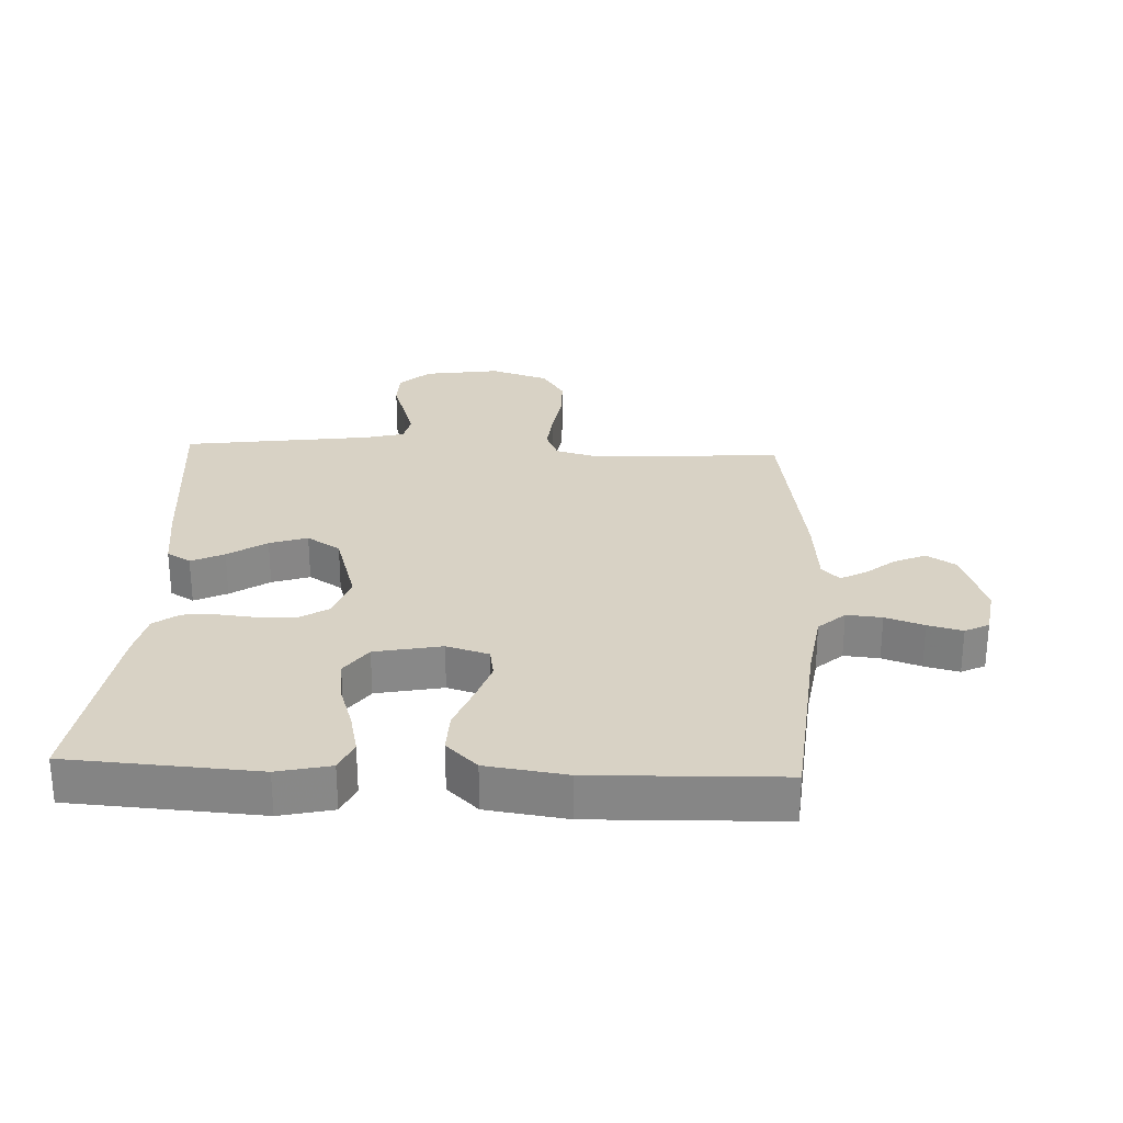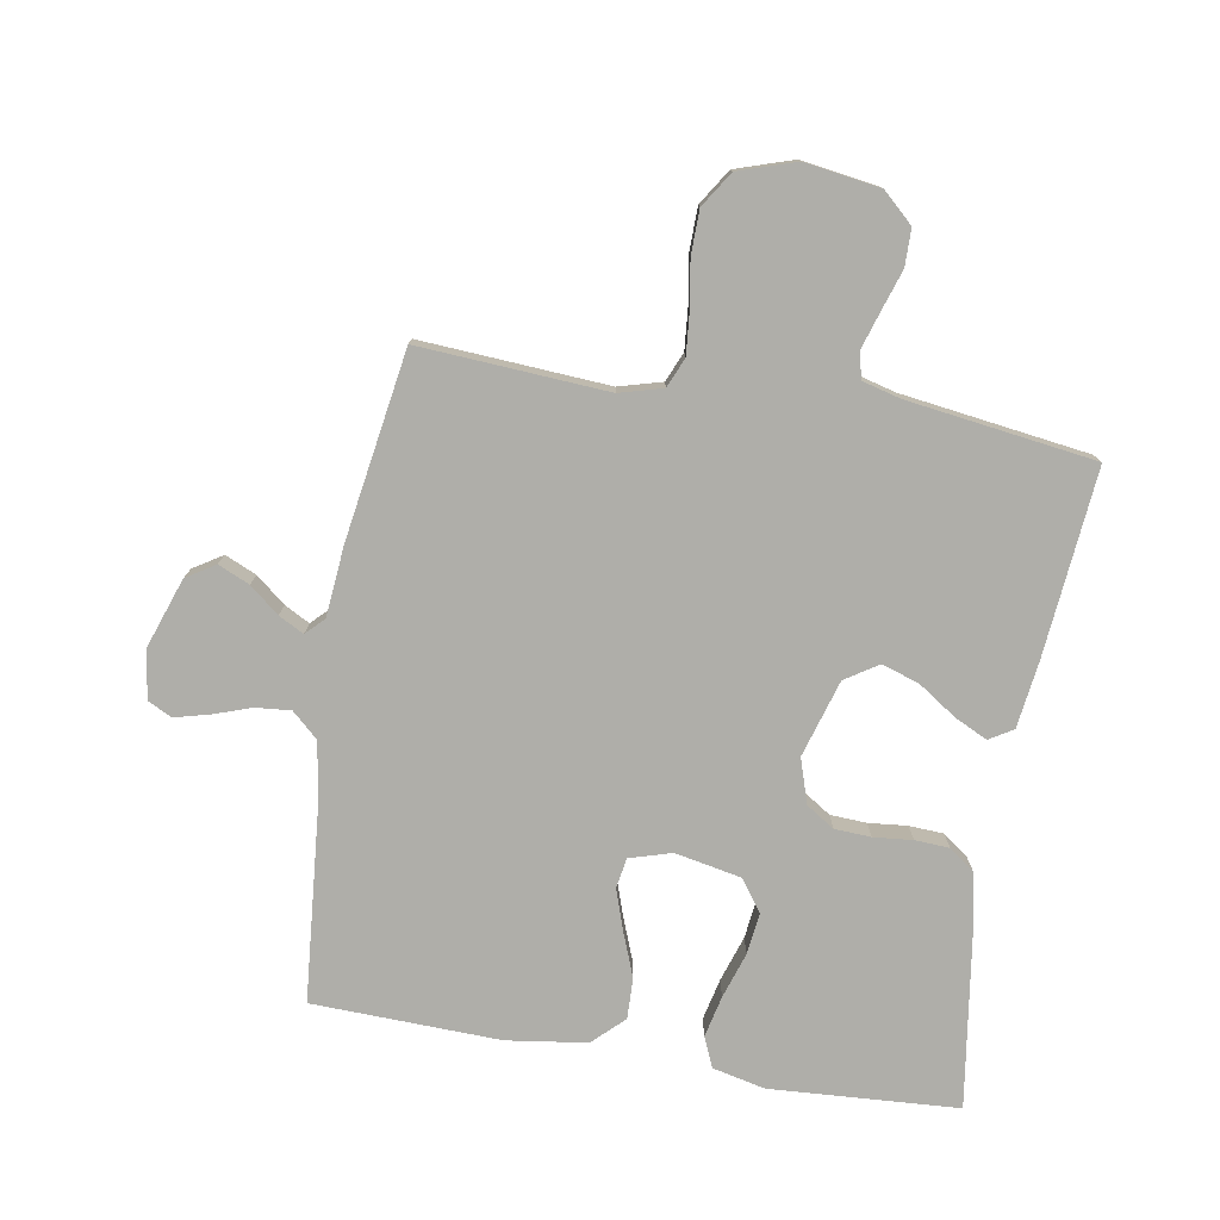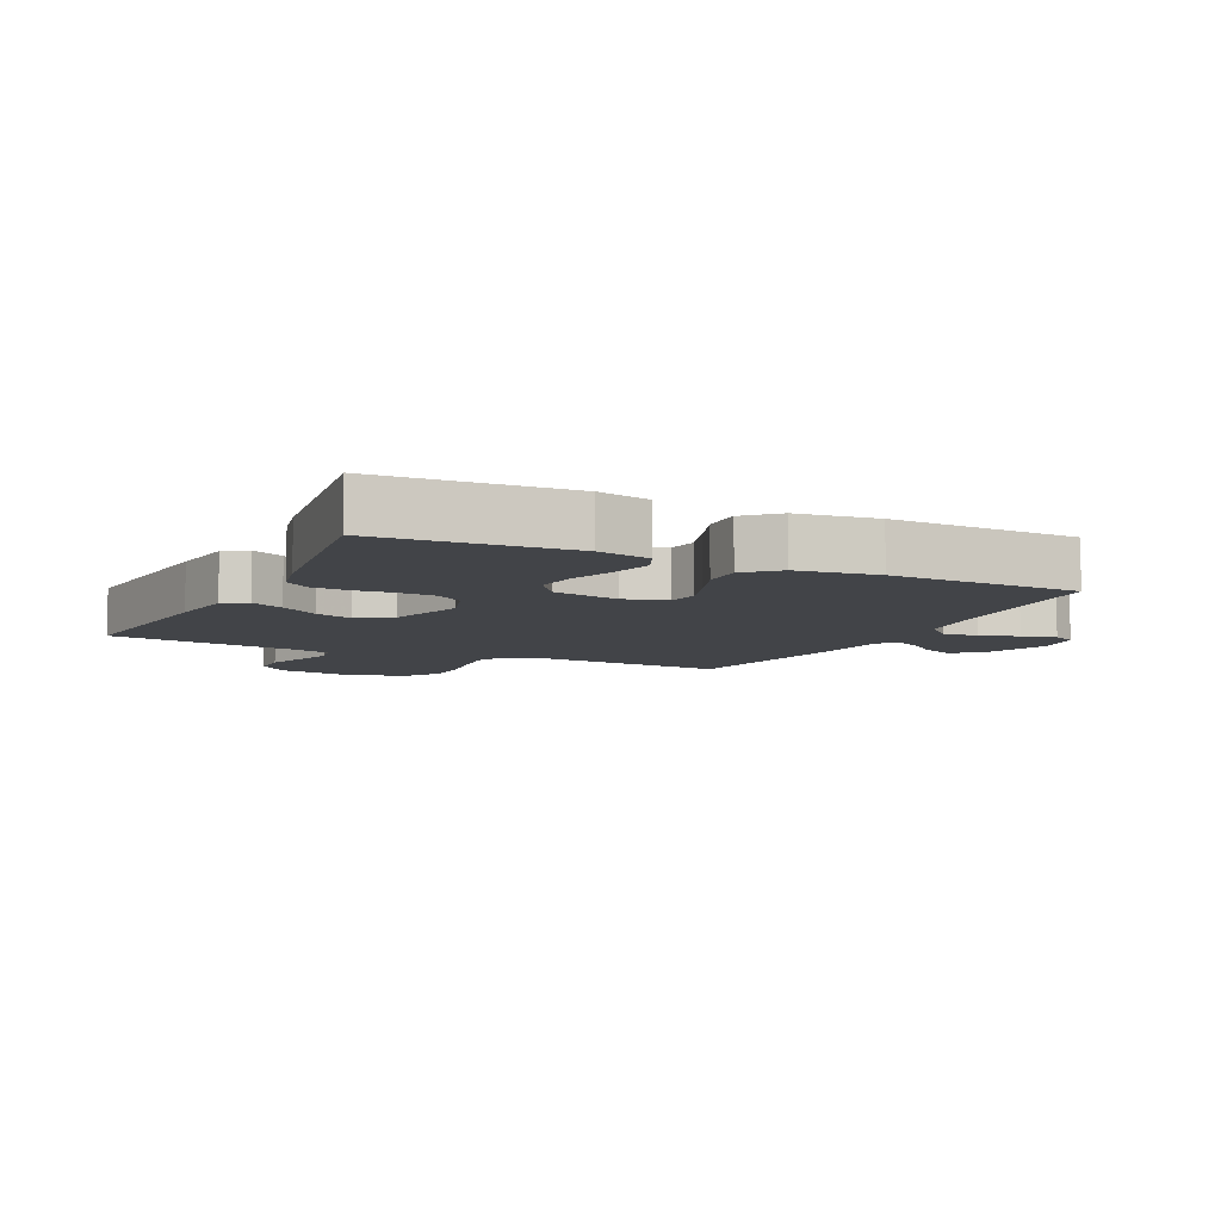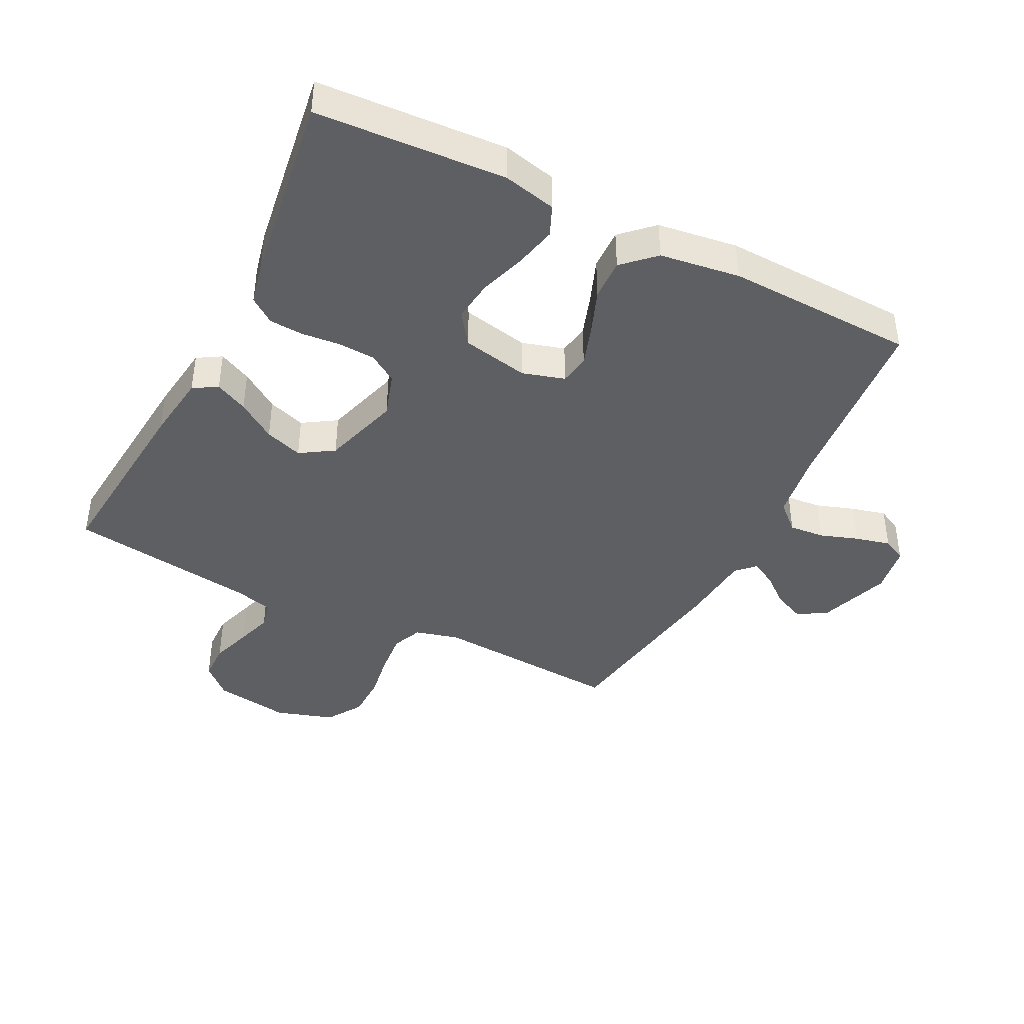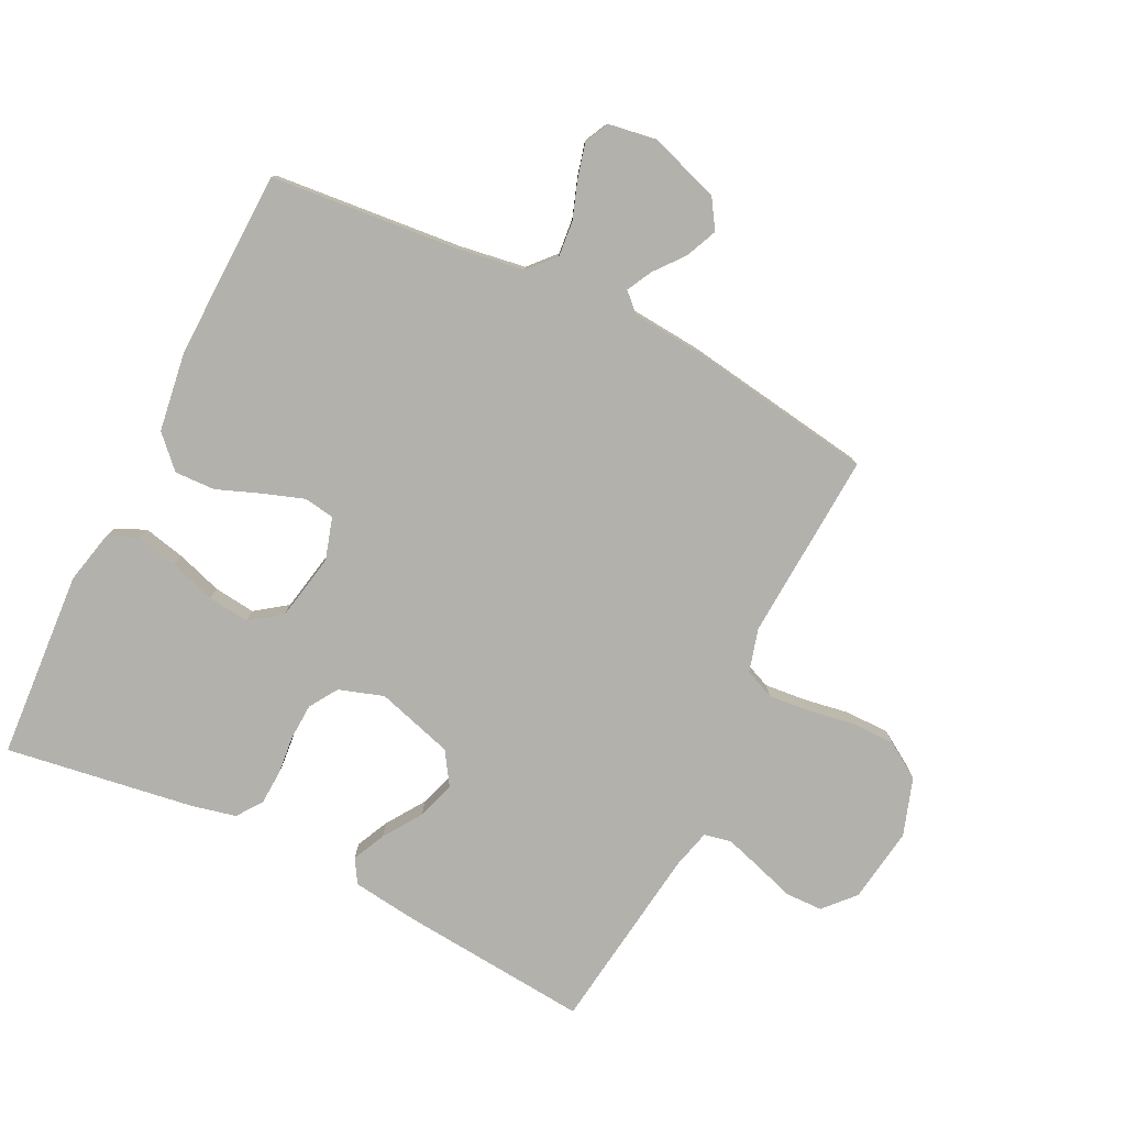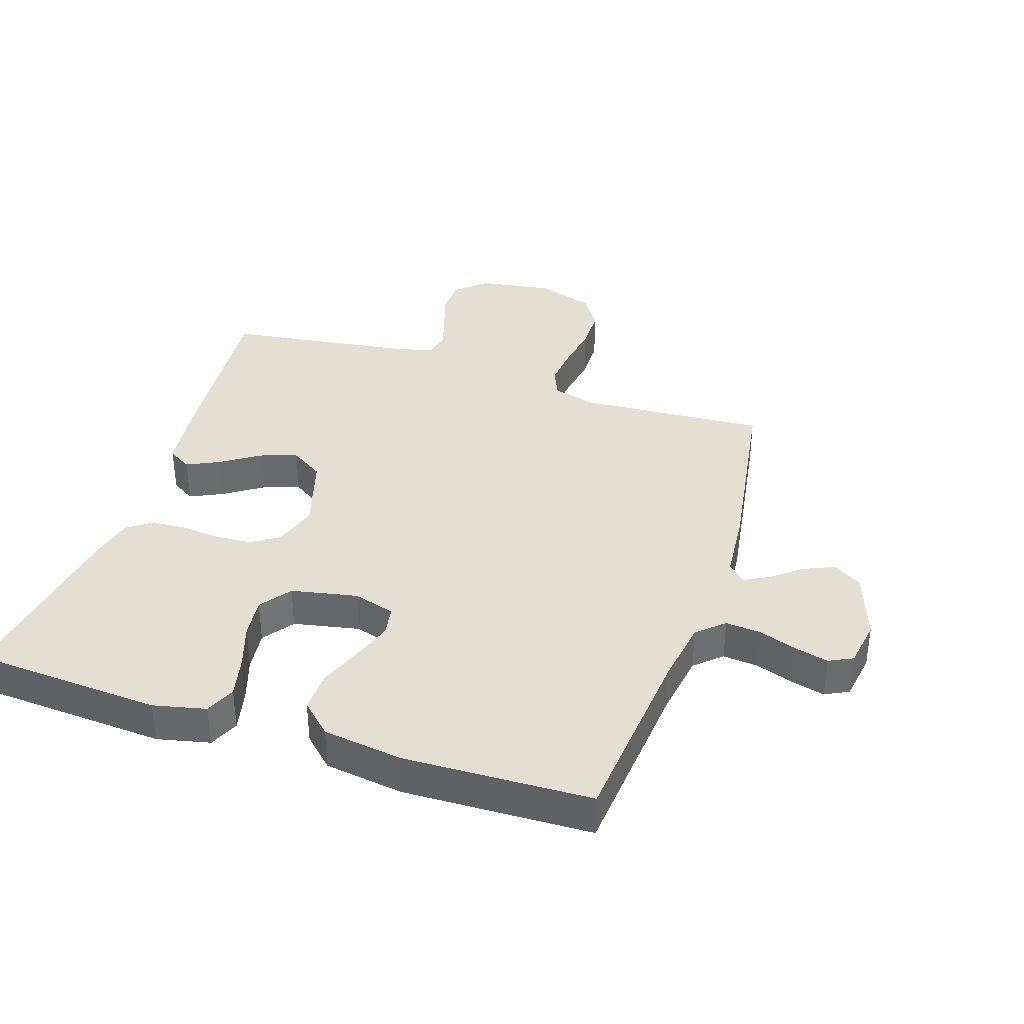
<metadata>
{"format":"obj","ext":"obj","renderer":"f3d","projection":"perspective","resolution":1024,"background":"white","views":[{"elev":27.7,"azim":-177.4,"up":"+Y"},{"elev":-77.5,"azim":-9.7,"up":"+Y"},{"elev":-7.7,"azim":153.9,"up":"+Y"},{"elev":-41.8,"azim":153.1,"up":"+Y"},{"elev":-78.9,"azim":-116.1,"up":"+Y"},{"elev":36.9,"azim":-161.8,"up":"+Y"}]}
</metadata>
<code>
v -0.5 0.07 -0.5
v -0.527 0.07 -0.2
v -0.543 0.07 -0.094
v -0.585 0.07 -0.056
v -0.641 0.07 -0.061
v -0.702 0.07 -0.082
v -0.757 0.07 -0.096
v -0.795 0.07 -0.077
v -0.807 0.07 0
v -0.768 0.07 0.112
v -0.722 0.07 0.141
v -0.672 0.07 0.119
v -0.625 0.07 0.081
v -0.585 0.07 0.06
v -0.557 0.07 0.088
v -0.547 0.07 0.2
v -0.5 0.07 0.5
v -0.2 0.07 0.481
v -0.131 0.07 0.5
v -0.111 0.07 0.547
v -0.117 0.07 0.613
v -0.129 0.07 0.687
v -0.128 0.07 0.757
v -0.092 0.07 0.813
v 0 0.07 0.843
v 0.12 0.07 0.825
v 0.168 0.07 0.781
v 0.169 0.07 0.722
v 0.148 0.07 0.658
v 0.13 0.07 0.6
v 0.139 0.07 0.557
v 0.2 0.07 0.541
v 0.5 0.07 0.5
v 0.472 0.07 0.2
v 0.458 0.07 0.094
v 0.42 0.07 0.071
v 0.368 0.07 0.096
v 0.307 0.07 0.137
v 0.247 0.07 0.157
v 0.194 0.07 0.123
v 0.157 0.07 0
v 0.18 0.07 -0.071
v 0.225 0.07 -0.1
v 0.283 0.07 -0.103
v 0.345 0.07 -0.097
v 0.4 0.07 -0.1
v 0.44 0.07 -0.129
v 0.456 0.07 -0.2
v 0.5 0.07 -0.5
v 0.2 0.07 -0.519
v 0.116 0.07 -0.5
v 0.095 0.07 -0.452
v 0.11 0.07 -0.386
v 0.134 0.07 -0.313
v 0.142 0.07 -0.247
v 0.106 0.07 -0.197
v 0 0.07 -0.176
v -0.067 0.07 -0.196
v -0.075 0.07 -0.244
v -0.053 0.07 -0.309
v -0.026 0.07 -0.379
v -0.024 0.07 -0.444
v -0.073 0.07 -0.491
v -0.2 0.07 -0.509
v -0.5 0 -0.5
v -0.527 0 -0.2
v -0.543 0 -0.094
v -0.585 0 -0.056
v -0.641 0 -0.061
v -0.702 0 -0.082
v -0.757 0 -0.096
v -0.795 0 -0.077
v -0.807 0 0
v -0.768 0 0.112
v -0.722 0 0.141
v -0.672 0 0.119
v -0.625 0 0.081
v -0.585 0 0.06
v -0.557 0 0.088
v -0.547 0 0.2
v -0.5 0 0.5
v -0.2 0 0.481
v -0.131 0 0.5
v -0.111 0 0.547
v -0.117 0 0.613
v -0.129 0 0.687
v -0.128 0 0.757
v -0.092 0 0.813
v 0 0 0.843
v 0.12 0 0.825
v 0.168 0 0.781
v 0.169 0 0.722
v 0.148 0 0.658
v 0.13 0 0.6
v 0.139 0 0.557
v 0.2 0 0.541
v 0.5 0 0.5
v 0.472 0 0.2
v 0.458 0 0.094
v 0.42 0 0.071
v 0.368 0 0.096
v 0.307 0 0.137
v 0.247 0 0.157
v 0.194 0 0.123
v 0.157 0 0
v 0.18 0 -0.071
v 0.225 0 -0.1
v 0.283 0 -0.103
v 0.345 0 -0.097
v 0.4 0 -0.1
v 0.44 0 -0.129
v 0.456 0 -0.2
v 0.5 0 -0.5
v 0.2 0 -0.519
v 0.116 0 -0.5
v 0.095 0 -0.452
v 0.11 0 -0.386
v 0.134 0 -0.313
v 0.142 0 -0.247
v 0.106 0 -0.197
v 0 0 -0.176
v -0.067 0 -0.196
v -0.075 0 -0.244
v -0.053 0 -0.309
v -0.026 0 -0.379
v -0.024 0 -0.444
v -0.073 0 -0.491
v -0.2 0 -0.509
f 64 1 2
f 63 64 2
f 62 63 2
f 61 62 2
f 60 61 2
f 59 60 2 3
f 58 59 3 4
f 57 58 4
f 56 57 4
f 52 53 54
f 51 52 54
f 50 51 54
f 49 50 54
f 48 49 54
f 47 48 54
f 46 47 54
f 45 46 54
f 44 45 54
f 43 44 54 55
f 42 43 55 56
f 36 37 38
f 35 36 38
f 34 35 38
f 33 34 38
f 32 33 38
f 31 32 38 39
f 27 28 29
f 26 27 29
f 25 26 29
f 24 25 29
f 23 24 29
f 22 23 29
f 21 22 29
f 20 21 29 30
f 19 20 30 31
f 15 16 17 18
f 31 39 40
f 19 31 40
f 18 19 40
f 15 18 40
f 11 12 13
f 10 11 13
f 9 10 13
f 8 9 13
f 7 8 13
f 6 7 13
f 5 6 13
f 4 5 13 14
f 4 14 15
f 56 4 15
f 42 56 15
f 41 42 15
f 15 40 41
f 66 65 128
f 66 128 127
f 66 127 126
f 66 126 125
f 66 125 124
f 67 66 124 123
f 68 67 123 122
f 68 122 121
f 68 121 120
f 118 117 116
f 118 116 115
f 118 115 114
f 118 114 113
f 118 113 112
f 118 112 111
f 118 111 110
f 118 110 109
f 118 109 108
f 119 118 108 107
f 120 119 107 106
f 102 101 100
f 102 100 99
f 102 99 98
f 102 98 97
f 102 97 96
f 103 102 96 95
f 93 92 91
f 93 91 90
f 93 90 89
f 93 89 88
f 93 88 87
f 93 87 86
f 93 86 85
f 94 93 85 84
f 95 94 84 83
f 82 81 80 79
f 104 103 95
f 104 95 83
f 104 83 82
f 104 82 79
f 77 76 75
f 77 75 74
f 77 74 73
f 77 73 72
f 77 72 71
f 77 71 70
f 77 70 69
f 78 77 69 68
f 79 78 68
f 79 68 120
f 79 120 106
f 79 106 105
f 105 104 79
f 1 65 66 2
f 2 66 67 3
f 3 67 68 4
f 4 68 69 5
f 5 69 70 6
f 6 70 71 7
f 7 71 72 8
f 8 72 73 9
f 9 73 74 10
f 10 74 75 11
f 11 75 76 12
f 12 76 77 13
f 13 77 78 14
f 14 78 79 15
f 15 79 80 16
f 16 80 81 17
f 17 81 82 18
f 18 82 83 19
f 19 83 84 20
f 20 84 85 21
f 21 85 86 22
f 22 86 87 23
f 23 87 88 24
f 24 88 89 25
f 25 89 90 26
f 26 90 91 27
f 27 91 92 28
f 28 92 93 29
f 29 93 94 30
f 30 94 95 31
f 31 95 96 32
f 32 96 97 33
f 33 97 98 34
f 34 98 99 35
f 35 99 100 36
f 36 100 101 37
f 37 101 102 38
f 38 102 103 39
f 39 103 104 40
f 40 104 105 41
f 41 105 106 42
f 42 106 107 43
f 43 107 108 44
f 44 108 109 45
f 45 109 110 46
f 46 110 111 47
f 47 111 112 48
f 48 112 113 49
f 49 113 114 50
f 50 114 115 51
f 51 115 116 52
f 52 116 117 53
f 53 117 118 54
f 54 118 119 55
f 55 119 120 56
f 56 120 121 57
f 57 121 122 58
f 58 122 123 59
f 59 123 124 60
f 60 124 125 61
f 61 125 126 62
f 62 126 127 63
f 63 127 128 64
f 64 128 65 1

</code>
